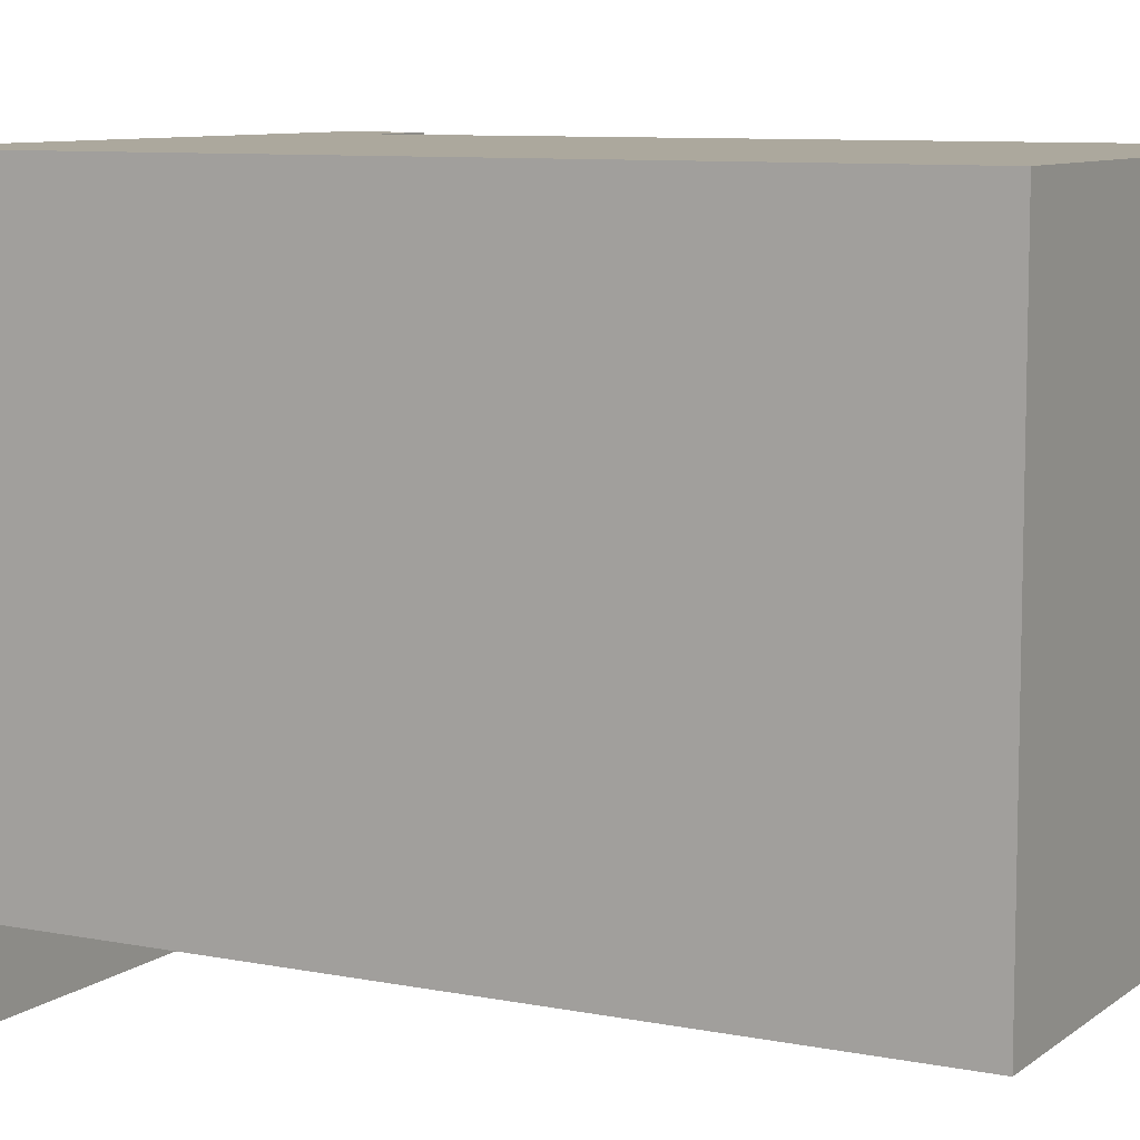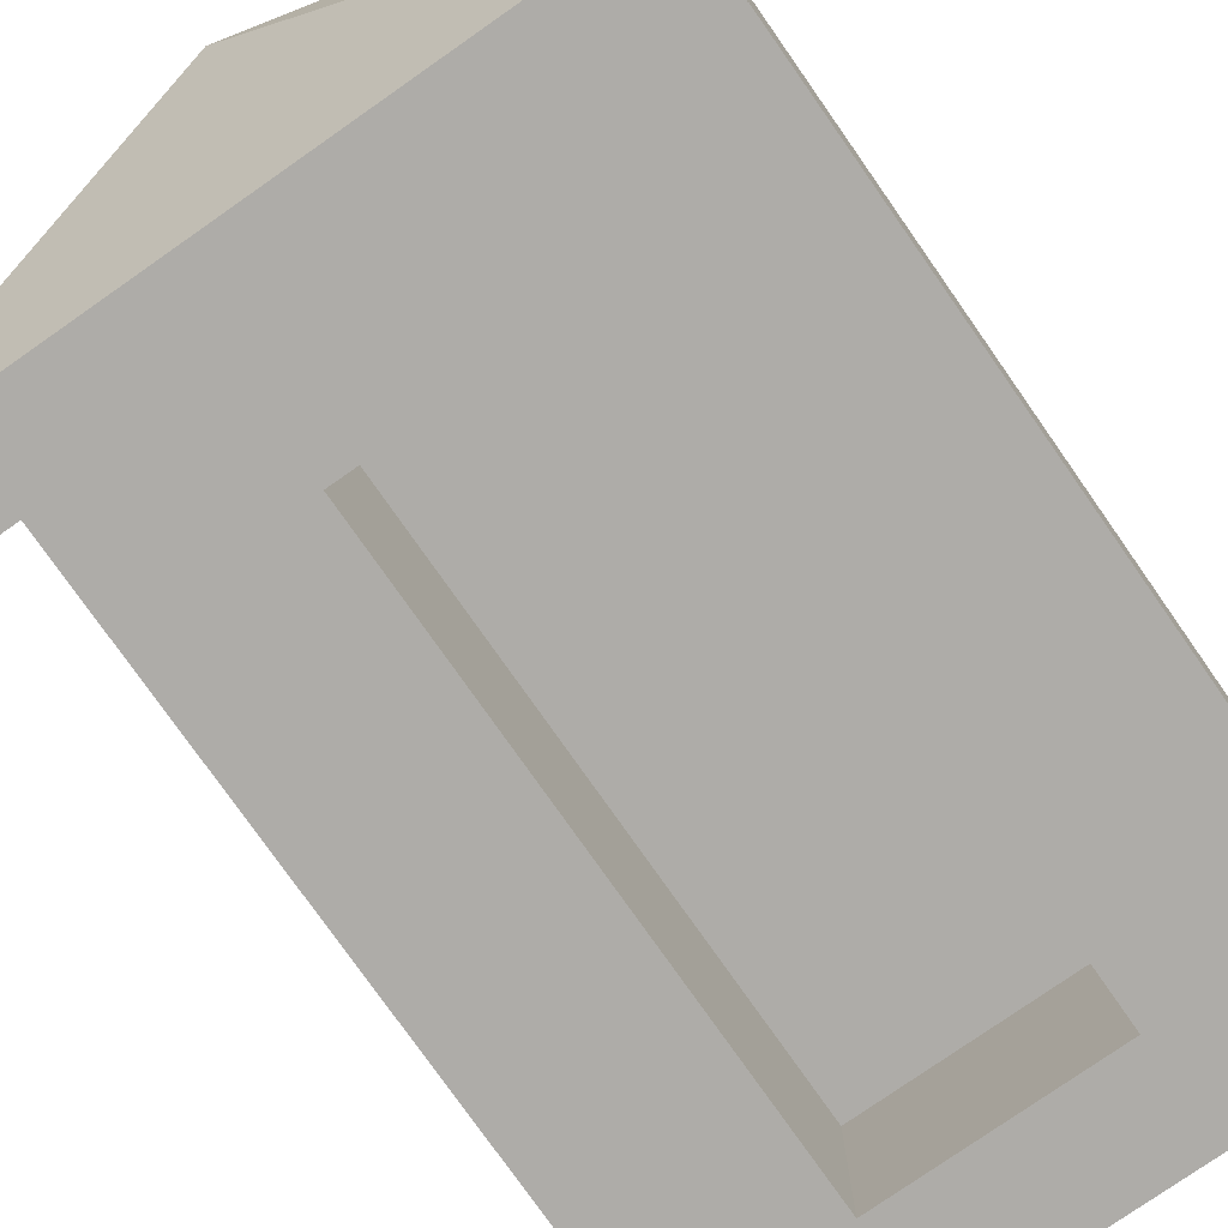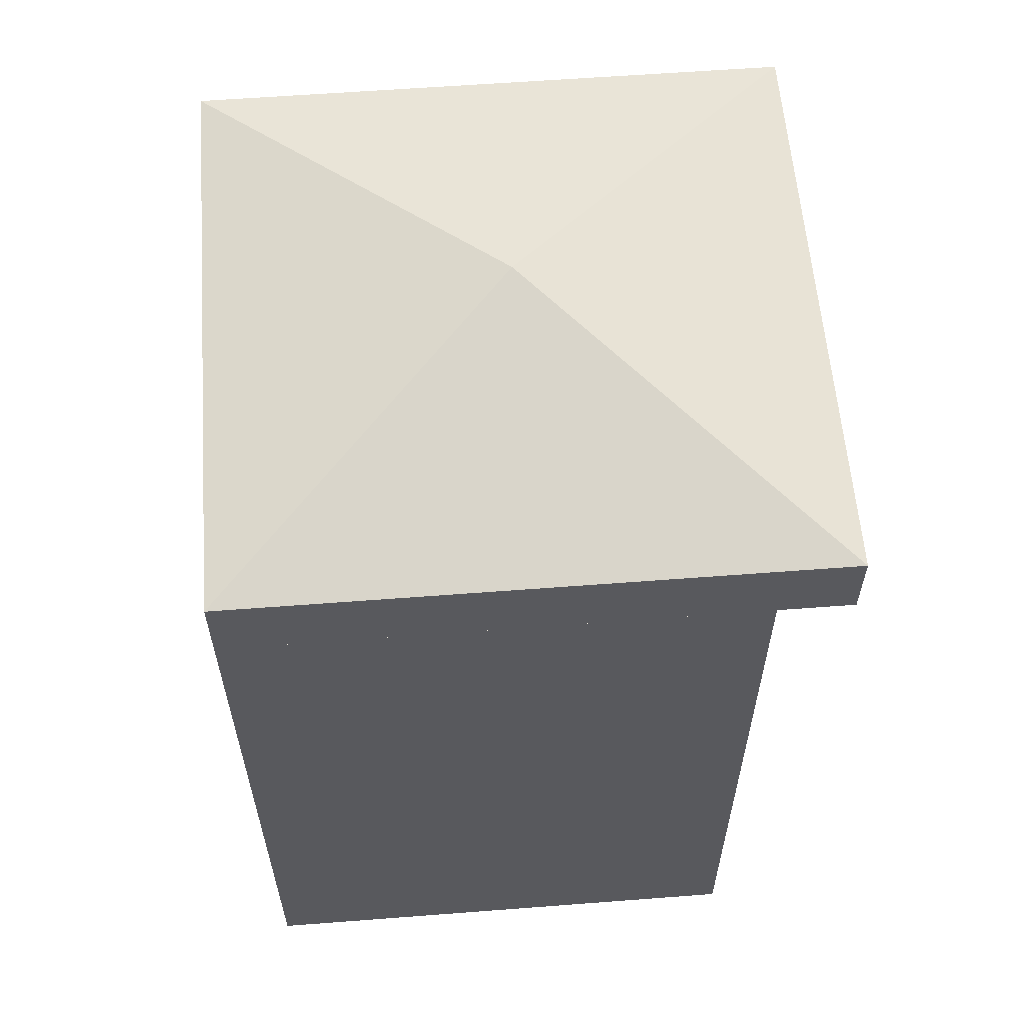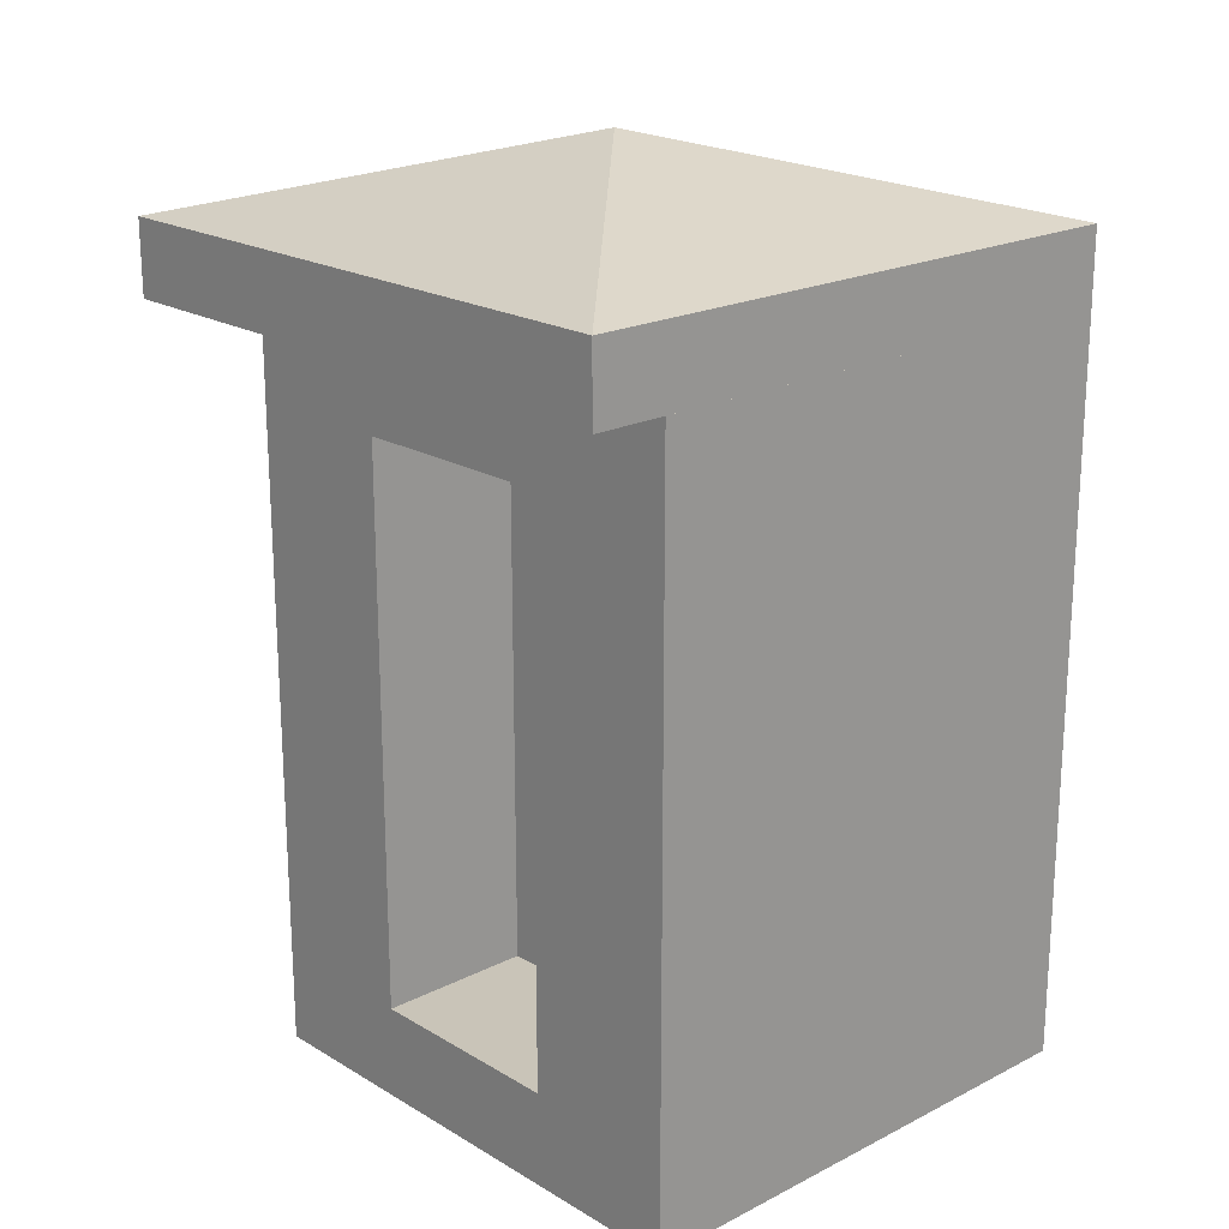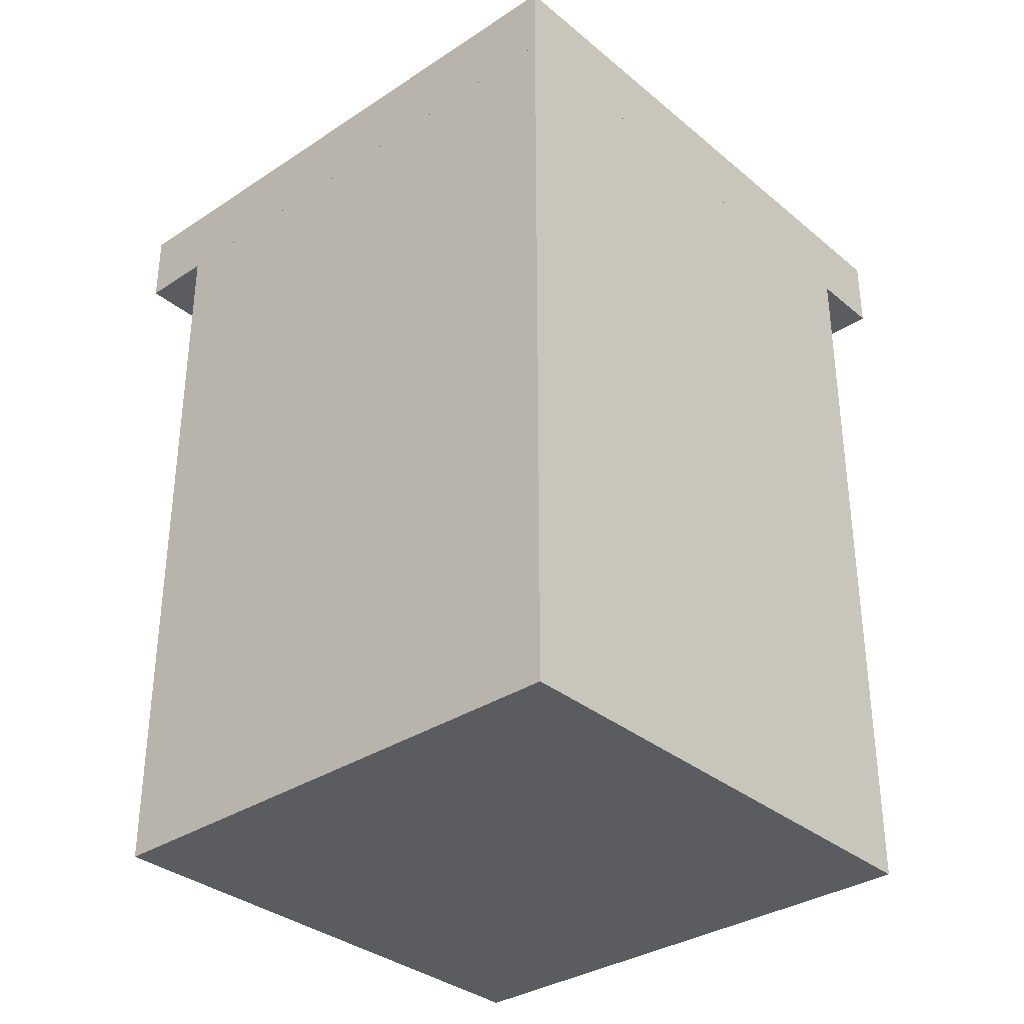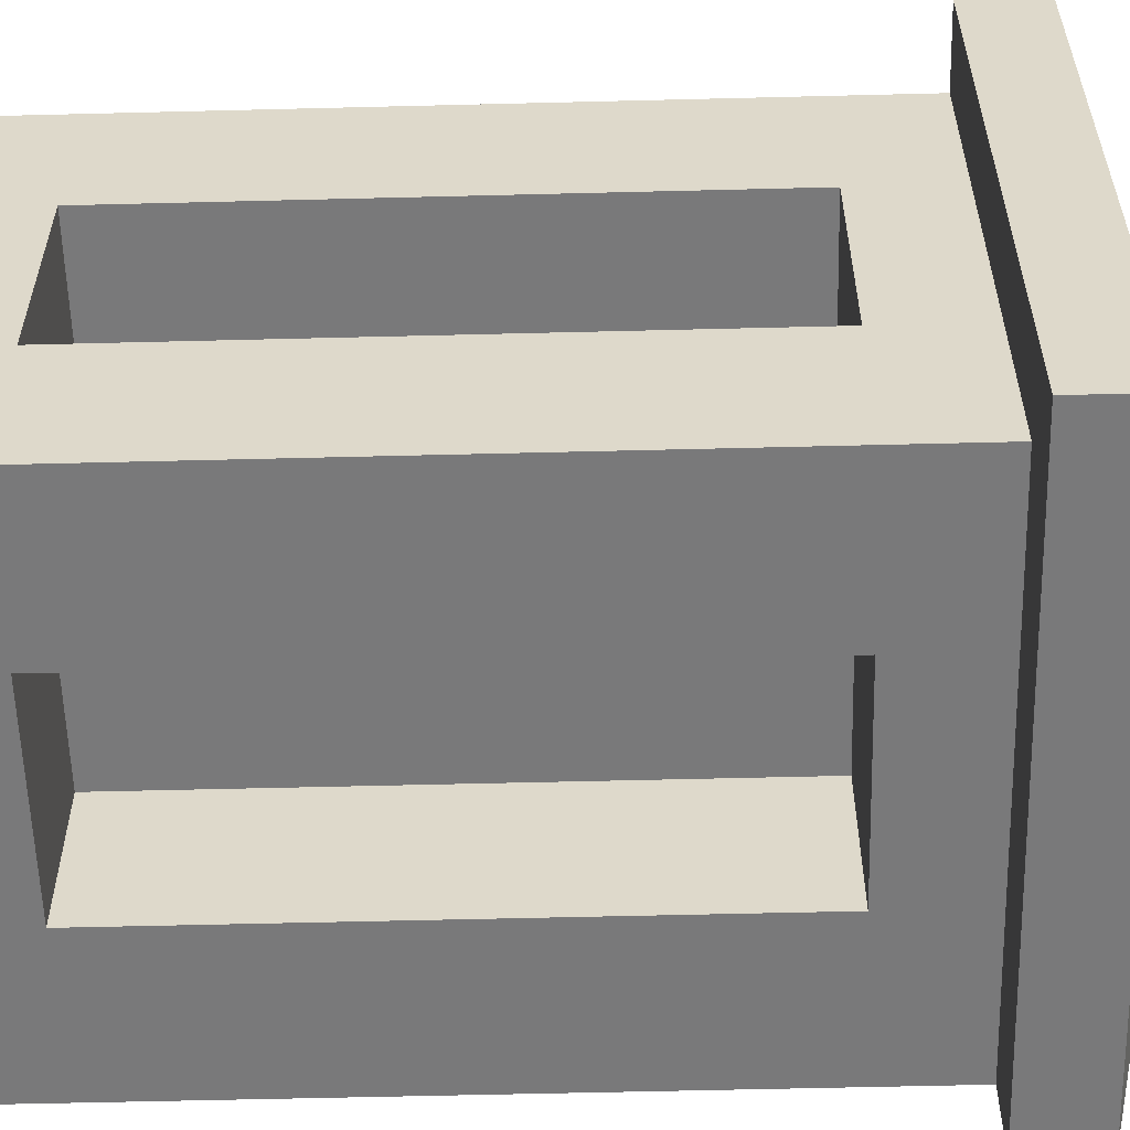
<metadata>
{"format":"obj","ext":"obj","renderer":"f3d","projection":"perspective","resolution":1024,"background":"white","views":[{"elev":8.6,"azim":-61.7,"up":"+Z"},{"elev":-76.9,"azim":-145.0,"up":"+Z"},{"elev":59.5,"azim":-4.5,"up":"+Y"},{"elev":20.1,"azim":-132.8,"up":"+Y"},{"elev":-33.7,"azim":-48.2,"up":"+Y"},{"elev":-57.8,"azim":91.5,"up":"+Z"}]}
</metadata>
<code>
o Block_OutsideCorner_Top_Cube.040
v 0.3 0.5 0.5
v -0.5 0.5 0.5
v -0.5 0.5 -0.3
v 0.3 0.5 -0.3
v 0.3 0.6 0.5
v -0.5 0.6 0.5
v -0.5 0.6 -0.3
v 0.3 0.6 -0.3
v -0.1 0.7085 0.1
v 0.2 -0.5 0.5
v -0.5 -0.5 0.5
v -0.5 -0.5 -0.2
v 0.2 -0.5 -0.2
v 0.2 0.5 0.5
v -0.5 0.5 0.5
v -0.5 0.5 -0.2
v 0.2 0.5 -0.2
v -0.5 0.5 0.29
v -0.5 0.5 0.01
v -0.5 -0.5 0.01
v -0.5 -0.5 0.29
v 0.2 0.5 0.01
v 0.2 0.5 0.29
v 0.2 -0.5 0.29
v 0.2 -0.5 0.01
v -0.01 0.5 0.5
v -0.29 0.5 0.5
v -0.29 -0.5 0.5
v -0.01 -0.5 0.5
v -0.29 0.5 -0.2
v -0.01 0.5 -0.2
v -0.01 -0.5 -0.2
v -0.29 -0.5 -0.2
v -0.29 -0.5 0.29
v -0.01 -0.5 0.29
v -0.29 -0.5 0.01
v -0.01 -0.5 0.01
v -0.29 0.5 0.01
v -0.01 0.5 0.01
v -0.29 0.5 0.29
v -0.01 0.5 0.29
v 0.2 -0.3742 0.5
v 0.2 0.375 0.5
v -0.5 0.375 0.5
v -0.5 -0.3742 0.5
v -0.5 0.375 -0.2
v -0.5 -0.3742 -0.2
v 0.2 0.375 -0.2
v 0.2 -0.3742 -0.2
v -0.5 0.375 0.29
v -0.5 -0.3742 0.29
v -0.5 0.375 0.01
v -0.5 -0.3742 0.01
v 0.2 0.375 0.01
v 0.2 -0.3742 0.01
v 0.2 0.375 0.29
v 0.2 -0.3742 0.29
v -0.01 0.375 0.5
v -0.01 -0.3742 0.5
v -0.29 0.375 0.5
v -0.29 -0.3742 0.5
v -0.29 0.375 -0.2
v -0.29 -0.3742 -0.2
v -0.01 0.375 -0.2
v -0.01 -0.3742 -0.2
v -0.29 0.375 0.01
v -0.29 -0.3742 0.01
v -0.01 0.375 0.01
v -0.01 -0.3742 0.01
v -0.01 0.375 0.01
v -0.01 -0.3742 0.01
v -0.01 0.375 0.29
v -0.01 -0.3742 0.29
f 5 6 2 1
f 6 7 3 2
f 7 8 4 3
f 8 5 1 4
f 1 2 3 4
f 8 9 5
f 8 7 9
f 7 6 9
f 6 5 9
f 61 45 11 28
f 53 47 12 20
f 65 49 13 32
f 57 42 10 24
f 36 20 12 33
f 40 18 15 27
f 45 51 21 11
f 51 53 20 21
f 49 55 25 13
f 55 57 24 25
f 28 11 21 34
f 34 21 20 36
f 30 16 19 38
f 38 19 18 40
f 42 59 29 10
f 59 61 28 29
f 47 63 33 12
f 63 65 32 33
f 25 37 32 13
f 37 36 33 32
f 23 41 26 14
f 41 40 27 26
f 10 29 35 24
f 29 28 34 35
f 24 35 37 25
f 35 34 36 37
f 17 31 39 22
f 31 30 38 39
f 22 39 41 23
f 39 38 40 41
f 27 15 44 60
f 60 44 45 61
f 19 16 46 52
f 52 46 47 53
f 31 17 48 64
f 64 48 49 65
f 23 14 43 56
f 56 43 42 57
f 15 18 50 44
f 44 50 51 45
f 18 19 52 50
f 50 52 53 51
f 17 22 54 48
f 48 54 55 49
f 22 23 56 54
f 57 55 71 73
f 14 26 58 43
f 43 58 59 42
f 26 27 60 58
f 58 60 61 59
f 16 30 62 46
f 46 62 63 47
f 30 31 64 62
f 65 63 67 69
f 66 68 69 67
f 62 64 68 66
f 64 65 69 68
f 63 62 66 67
f 70 72 73 71
f 54 56 72 70
f 56 57 73 72
f 55 54 70 71

</code>
